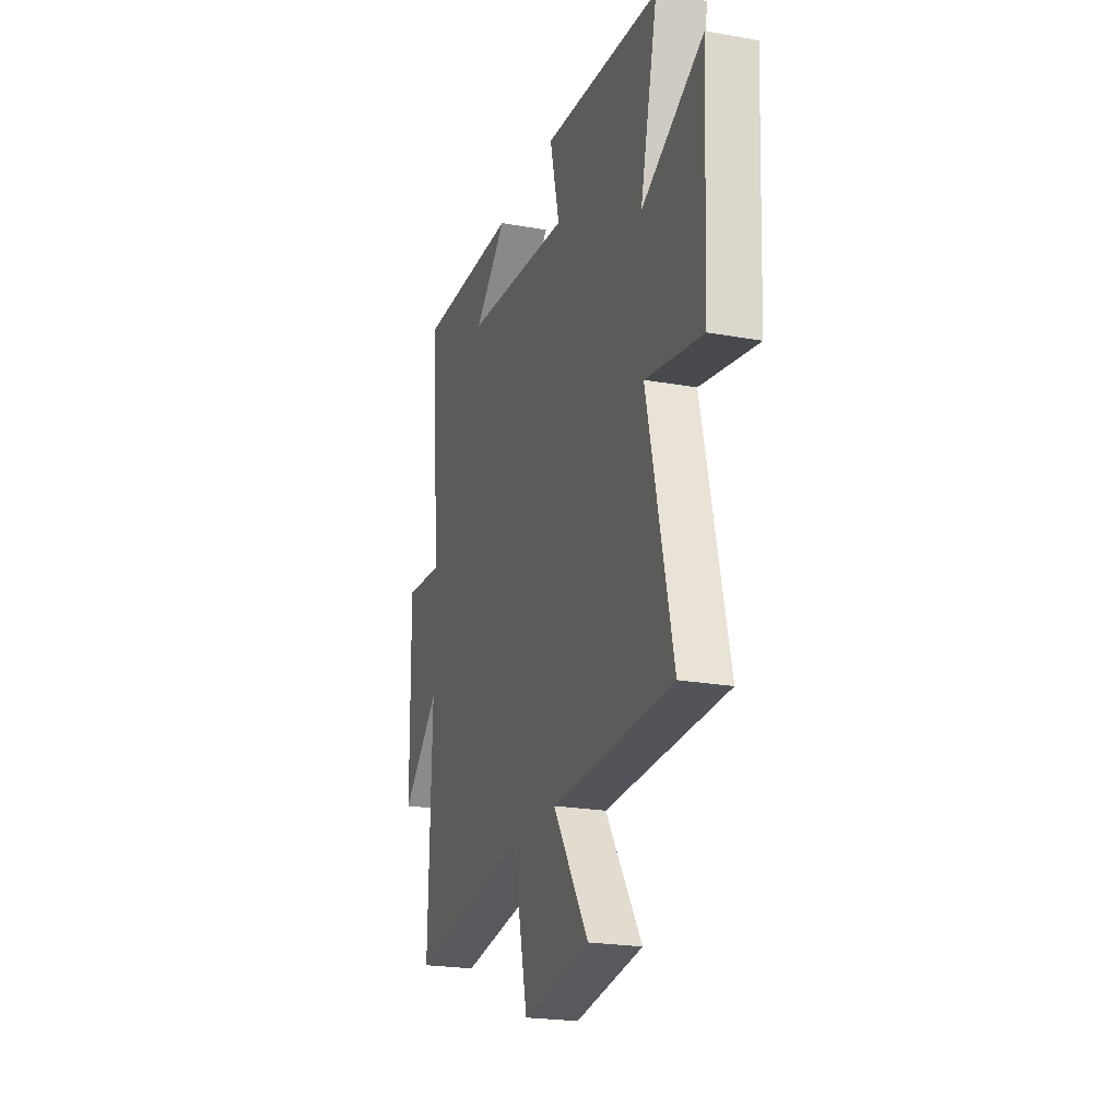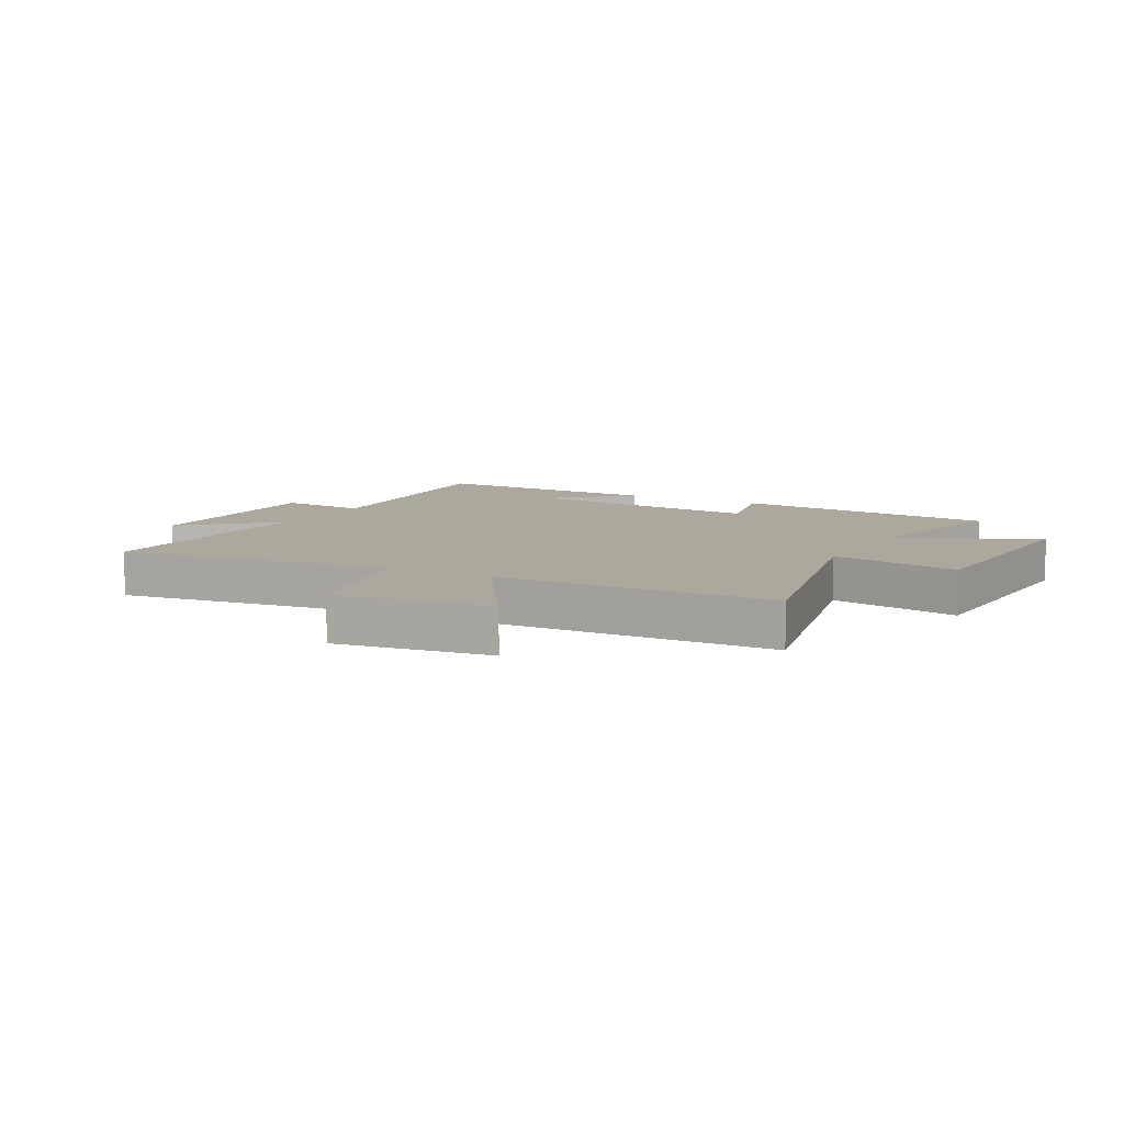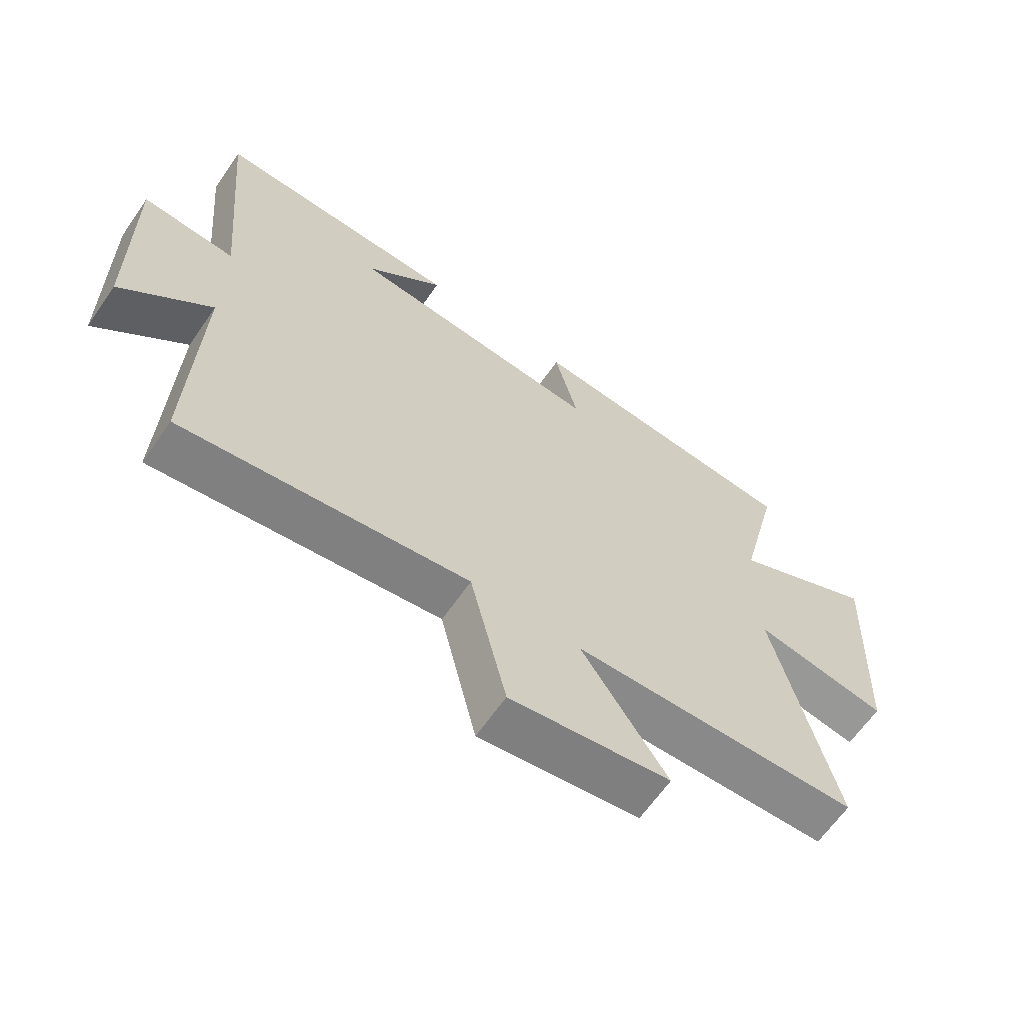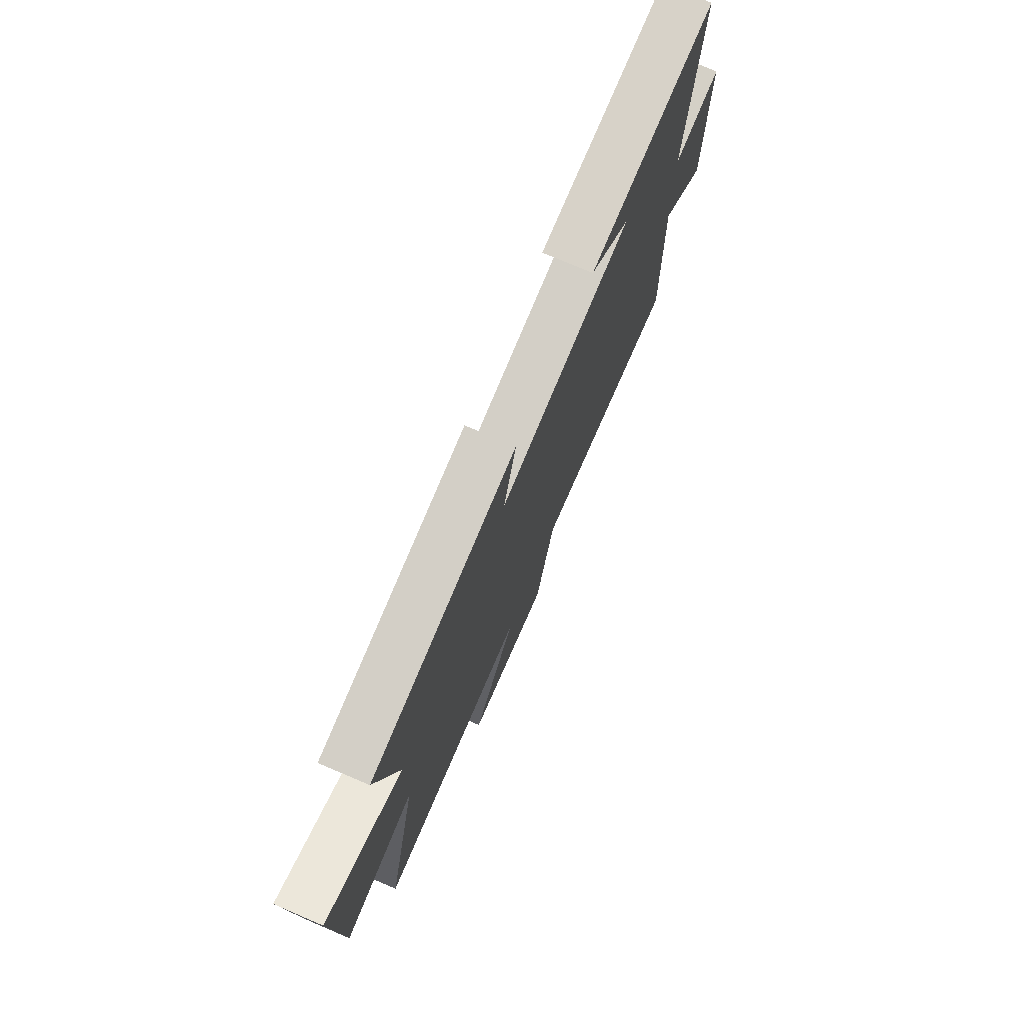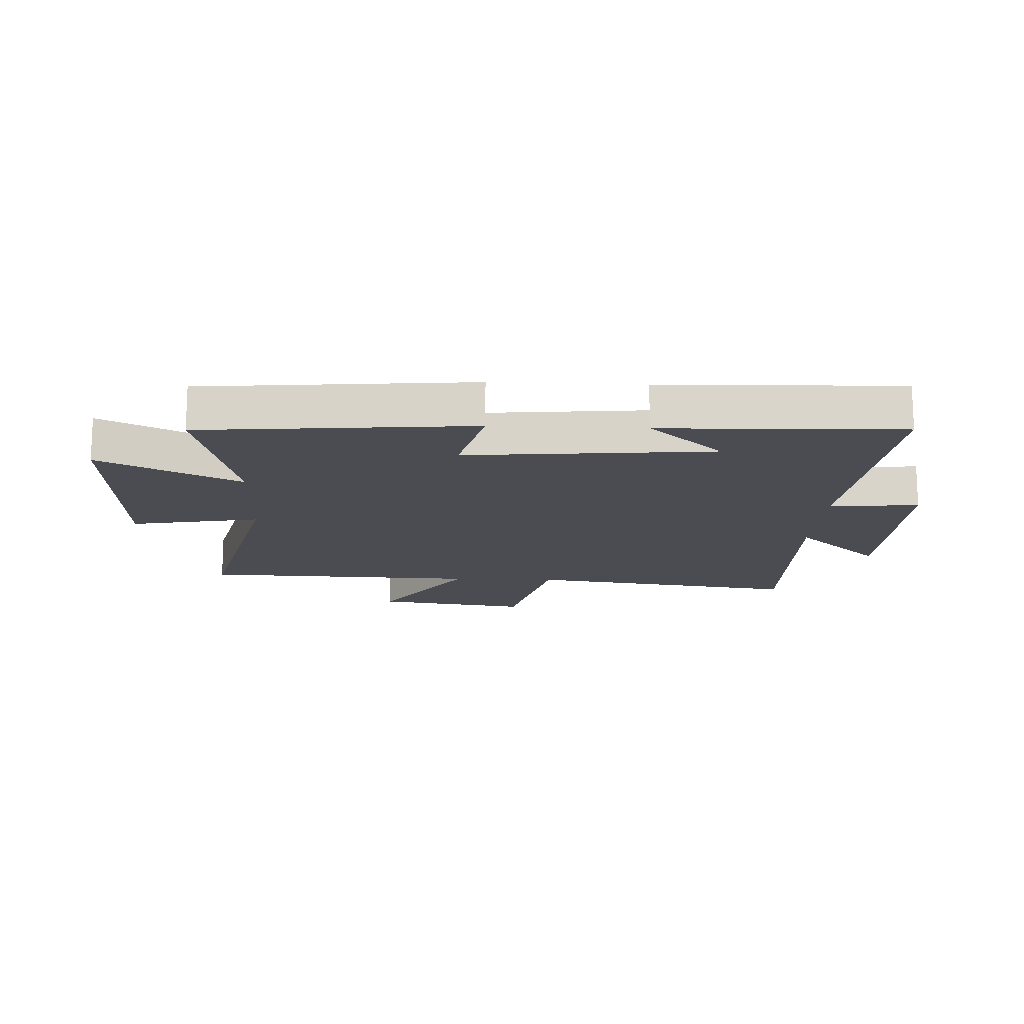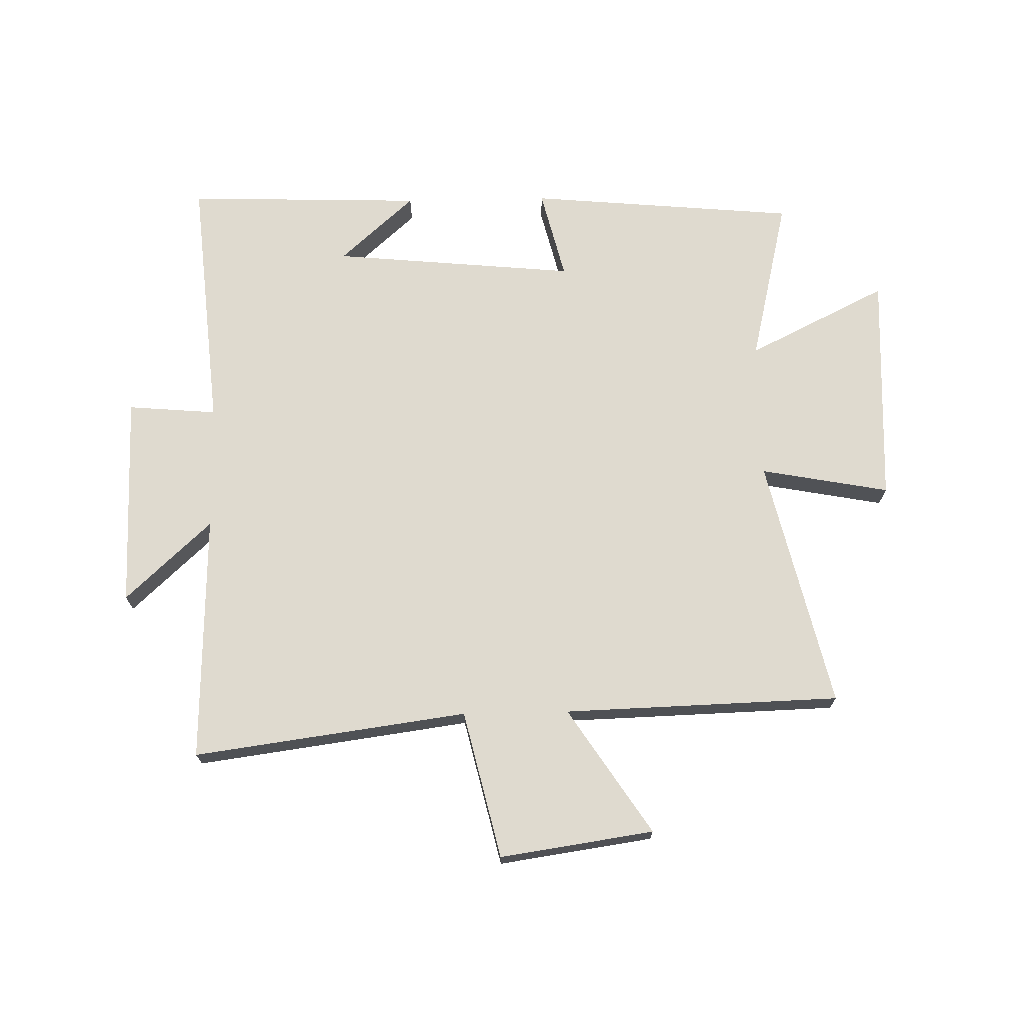
<metadata>
{"format":"obj","ext":"obj","renderer":"f3d","projection":"perspective","resolution":1024,"background":"white","views":[{"elev":-22.1,"azim":-107.4,"up":"+Z"},{"elev":8.6,"azim":-151.2,"up":"+Y"},{"elev":-64.1,"azim":145.3,"up":"+Z"},{"elev":75.3,"azim":-66.9,"up":"+Z"},{"elev":-15.3,"azim":-2.7,"up":"+Y"},{"elev":70.8,"azim":178.8,"up":"+Y"}]}
</metadata>
<code>
v -0.599 0.07 -0.486
v -0.5 0.07 -0.062
v -0.718 0.07 -0.103
v -0.736 0.07 0.293
v -0.5 0.07 0.176
v -0.567 0.07 0.458
v -0.112 0.07 0.5
v -0.15 0.07 0.346
v 0.264 0.07 0.386
v 0.138 0.07 0.5
v 0.54 0.07 0.513
v 0.5 0.07 0.074
v 0.651 0.07 0.087
v 0.645 0.07 -0.277
v 0.5 0.07 -0.142
v 0.512 0.07 -0.563
v 0.049 0.07 -0.5
v -0.01 0.07 -0.75
v -0.27 0.07 -0.712
v -0.131 0.07 -0.5
v -0.599 0 -0.486
v -0.5 0 -0.062
v -0.718 0 -0.103
v -0.736 0 0.293
v -0.5 0 0.176
v -0.567 0 0.458
v -0.112 0 0.5
v -0.15 0 0.346
v 0.264 0 0.386
v 0.138 0 0.5
v 0.54 0 0.513
v 0.5 0 0.074
v 0.651 0 0.087
v 0.645 0 -0.277
v 0.5 0 -0.142
v 0.512 0 -0.563
v 0.049 0 -0.5
v -0.01 0 -0.75
v -0.27 0 -0.712
v -0.131 0 -0.5
f 17 18 19 20
f 17 20 1 2
f 15 16 17 2
f 12 13 14 15
f 12 15 2
f 11 12 2
f 9 10 11
f 9 11 2 3
f 8 9 3
f 5 6 7 8
f 5 8 3
f 3 4 5
f 40 39 38 37
f 22 21 40 37
f 22 37 36 35
f 35 34 33 32
f 22 35 32
f 22 32 31
f 31 30 29
f 23 22 31 29
f 23 29 28
f 28 27 26 25
f 23 28 25
f 25 24 23
f 1 21 22 2
f 2 22 23 3
f 3 23 24 4
f 4 24 25 5
f 5 25 26 6
f 6 26 27 7
f 7 27 28 8
f 8 28 29 9
f 9 29 30 10
f 10 30 31 11
f 11 31 32 12
f 12 32 33 13
f 13 33 34 14
f 14 34 35 15
f 15 35 36 16
f 16 36 37 17
f 17 37 38 18
f 18 38 39 19
f 19 39 40 20
f 20 40 21 1

</code>
